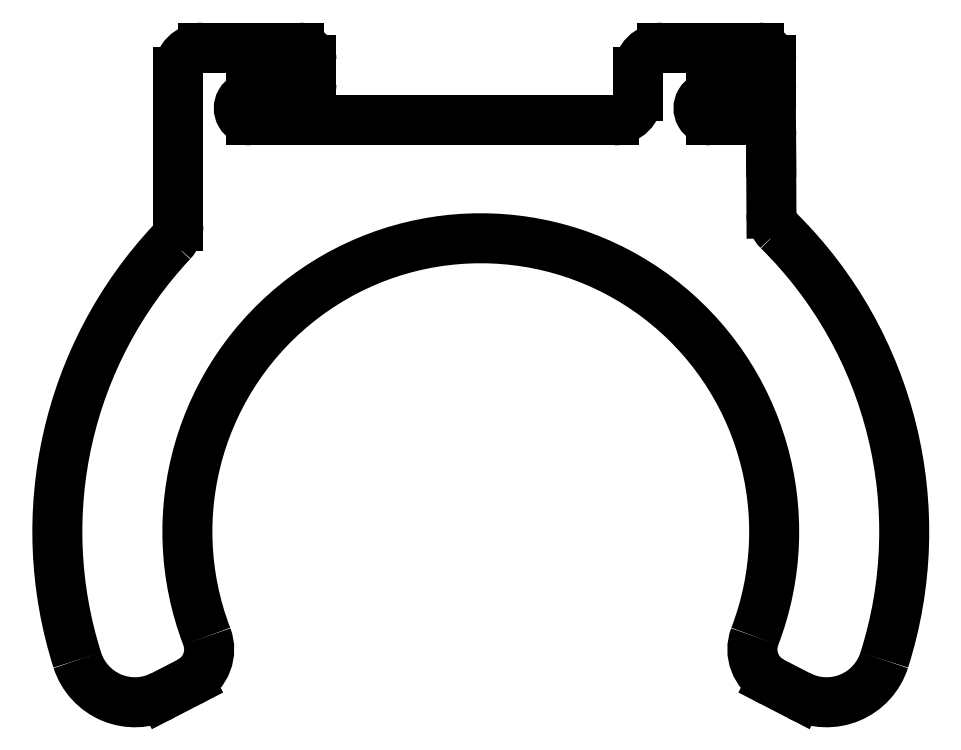
<metadata>
{"format":"dxf","ext":"dxf","renderer":"ezdxf+matplotlib","layout":"modelspace","background":"white","min_lineweight":24,"dpi":150}
</metadata>
<code>
0
SECTION
2
ENTITIES
0
LINE
8
0
10
15
20
50
30
0
11
15
21
53
31
0
0
ARC
8
0
10
25
20
54
30
0
40
1
210
0
220
0
230
1
50
0
51
90
0
LINE
8
0
10
64
20
54
30
0
11
64
21
52
31
0
0
ARC
8
0
10
59
20
50
30
0
40
1
210
0
220
-0
230
1
50
90
51
270
0
LINE
8
0
10
21
20
49
30
0
11
51
21
49
31
0
0
LINE
8
0
10
21
20
51
30
0
11
25
21
51
31
0
0
ARC
8
0
10
21
20
50
30
0
40
1
210
0
220
0
230
1
50
90
51
270.1
0
LINE
8
0
10
26
20
54
30
0
11
26
21
52
31
0
0
LINE
8
0
10
53
20
51
30
0
11
53
21
53
31
0
0
ARC
8
0
10
63
20
54
30
0
40
1
210
0
220
0
230
1
50
0
51
90
0
ARC
8
0
10
55
20
53
30
0
40
2
210
0
220
0
230
1
50
90
51
180
0
ARC
8
0
10
63
20
52
30
0
40
1
210
0
220
0
230
1
50
-90
51
0
0
LINE
8
0
10
17
20
55
30
0
11
25
21
55
31
0
0
LINE
8
0
10
63.99
20
47.87
30
0
11
64
21
46.35
31
0
0
LINE
8
0
10
15
20
50
30
0
11
15
21
44.9
31
0
0
ARC
8
0
10
17
20
53
30
0
40
2
210
0
220
-0
230
1
50
90
51
180
0
ARC
8
0
10
25
20
52
30
0
40
1
210
0
220
0
230
1
50
-90
51
0
0
ARC
8
0
10
63
20
48
30
0
40
1
210
0
220
0
230
1
50
-7.227
51
90
0
ARC
8
0
10
51
20
51
30
0
40
2
210
0
220
0
230
1
50
-90
51
0
0
LINE
8
0
10
59
20
49
30
0
11
63
21
49
31
0
0
LINE
8
0
10
59
20
51
30
0
11
63
21
51
31
0
0
LINE
8
0
10
55
20
55
30
0
11
63
21
55
31
0
0
LINE
8
0
10
15
20
44.9
30
0
11
15
21
40.3
31
0
0
LINE
8
0
10
64
20
46.35
30
0
11
64.03
21
41.29
31
0
0
ARC
8
0
10
13
20
40.3
30
0
40
2
210
-0
220
0
230
1
50
316.9
51
360
0
ARC
8
0
10
66.03
20
41.3
30
0
40
2
210
0
220
0
230
1
50
180.3
51
225.3
0
LINE
8
0
10
15.92
20
2.595
30
0
11
13.7
21
1.452
31
0
0
LINE
8
0
10
64.08
20
2.595
30
0
11
66.3
21
1.452
31
0
0
ARC
8
0
10
40
20
15
30
0
40
24.25
210
0
220
0
230
1
50
-20.94
51
200.9
0
ARC
8
0
10
40
20
15
30
0
40
35
210
0
220
0
230
1
50
136.9
51
197.7
0
ARC
8
0
10
40
20
15
30
0
40
35
210
0
220
0
230
1
50
-17.67
51
45.3
0
ARC
8
0
10
11.41
20
5.896
30
0
40
5
210
0
220
0
230
1
50
197.7
51
297.3
0
ARC
8
0
10
68.59
20
5.896
30
0
40
5
210
0
220
0
230
1
50
242.7
51
342.3
0
ARC
8
0
10
14.55
20
5.262
30
0
40
3
210
0
220
0
230
1
50
-62.74
51
20.94
0
ARC
8
0
10
65.45
20
5.262
30
0
40
3
210
0
220
0
230
1
50
159.1
51
242.7
0
ENDSEC
0
EOF

</code>
